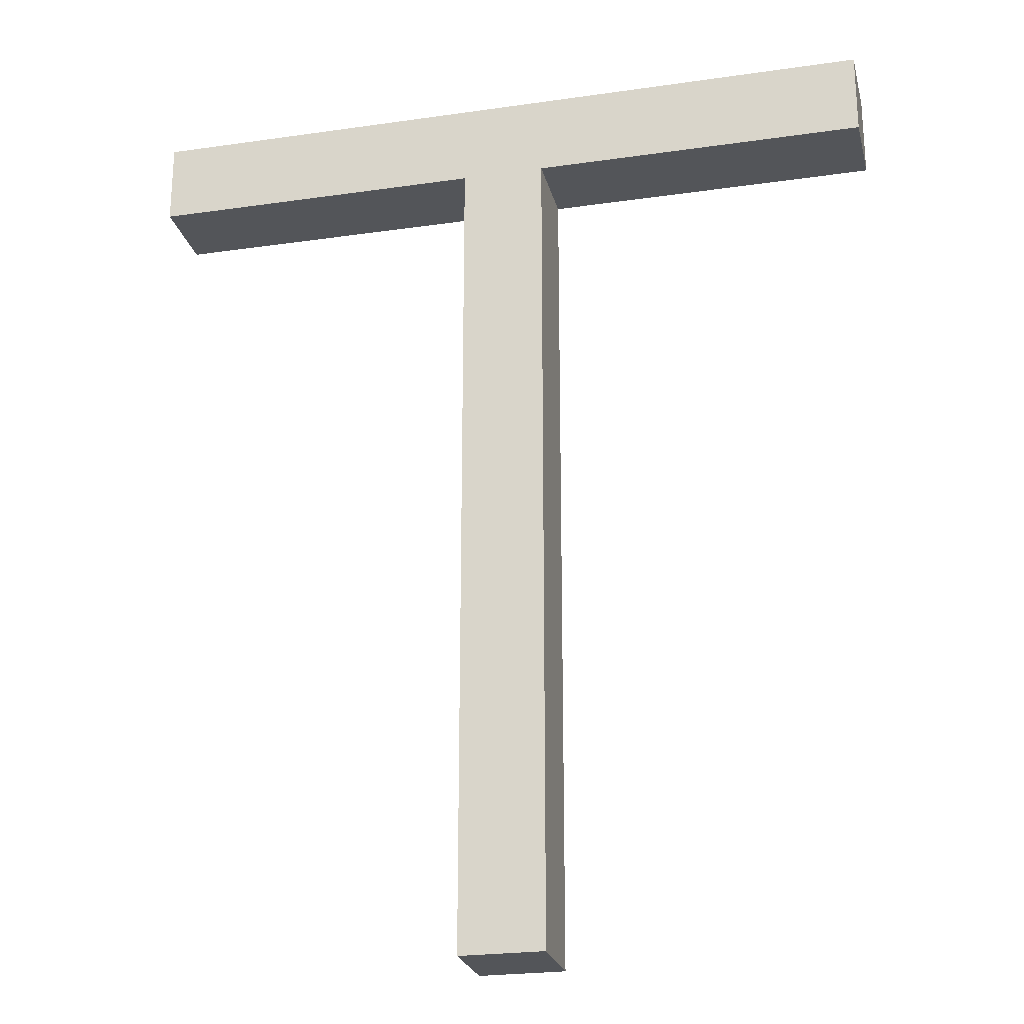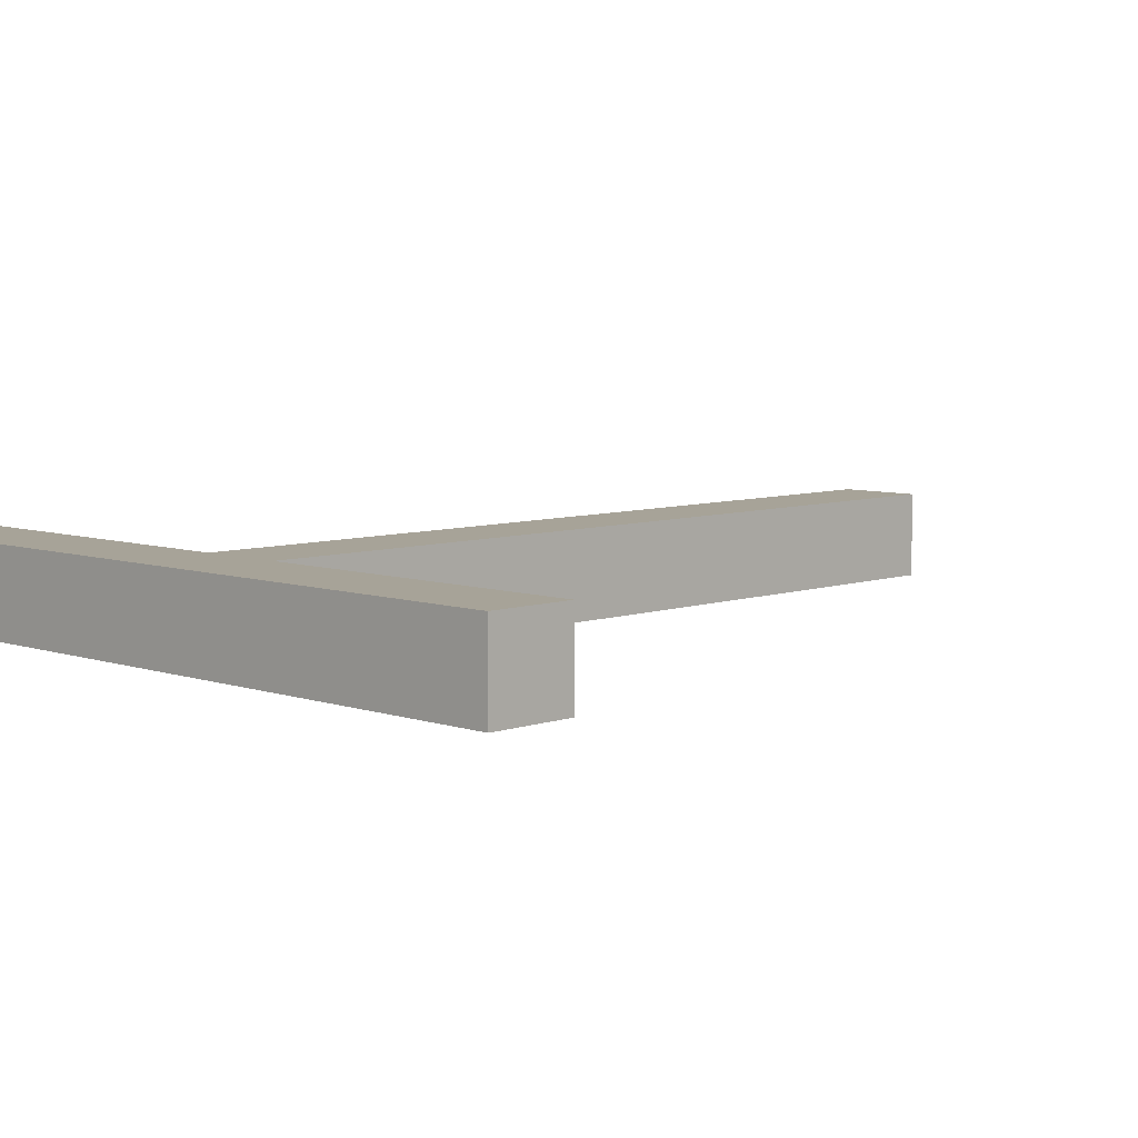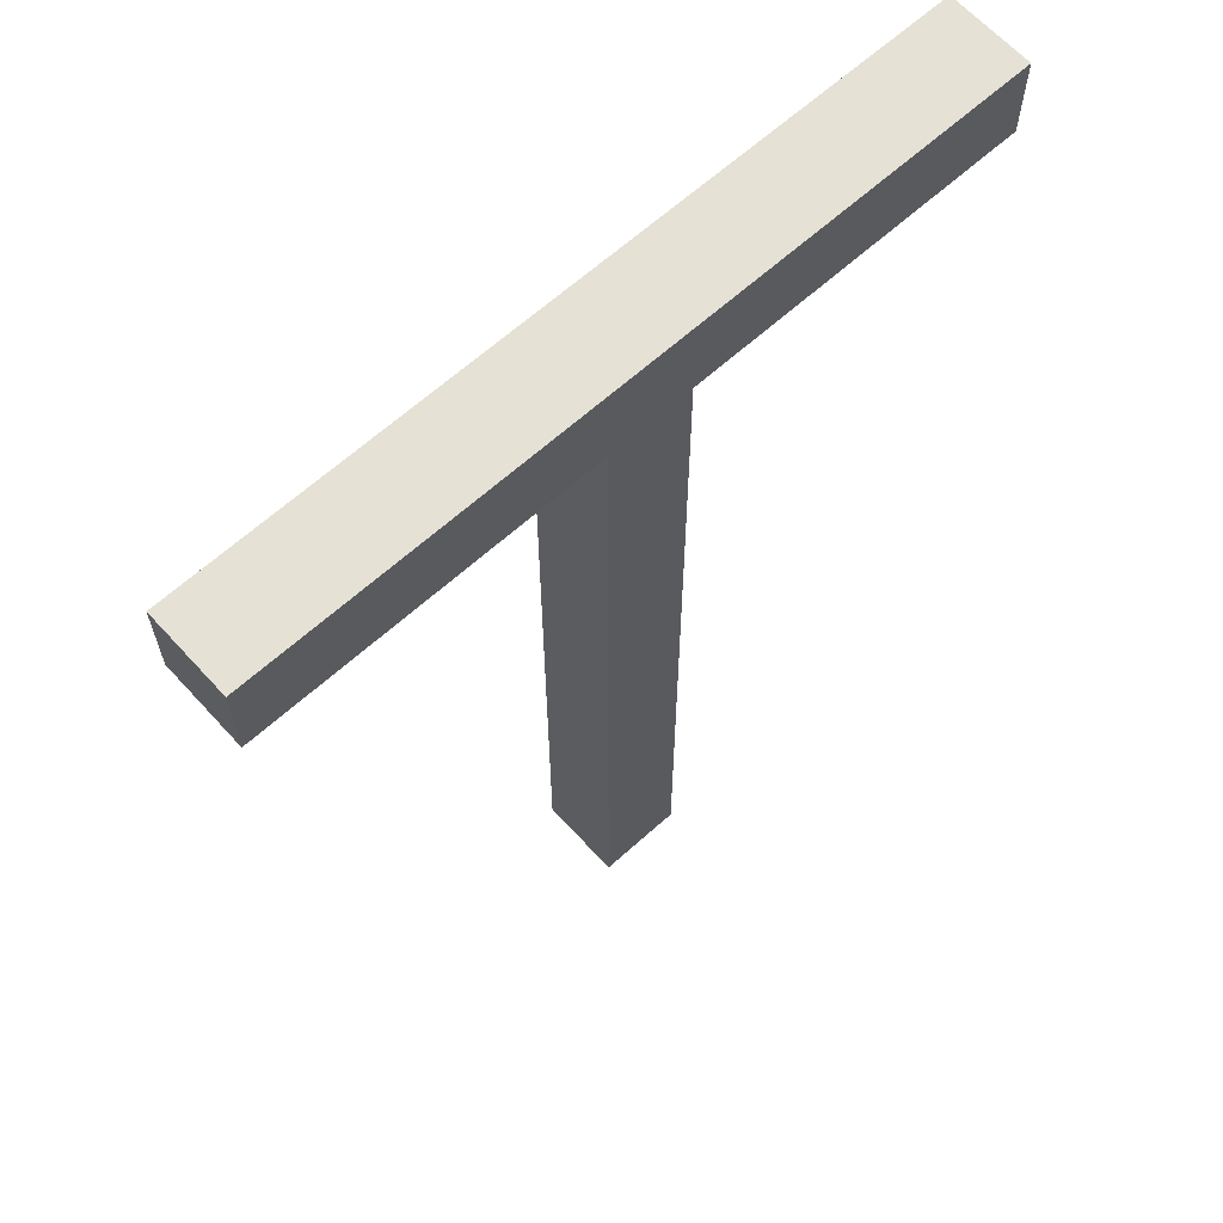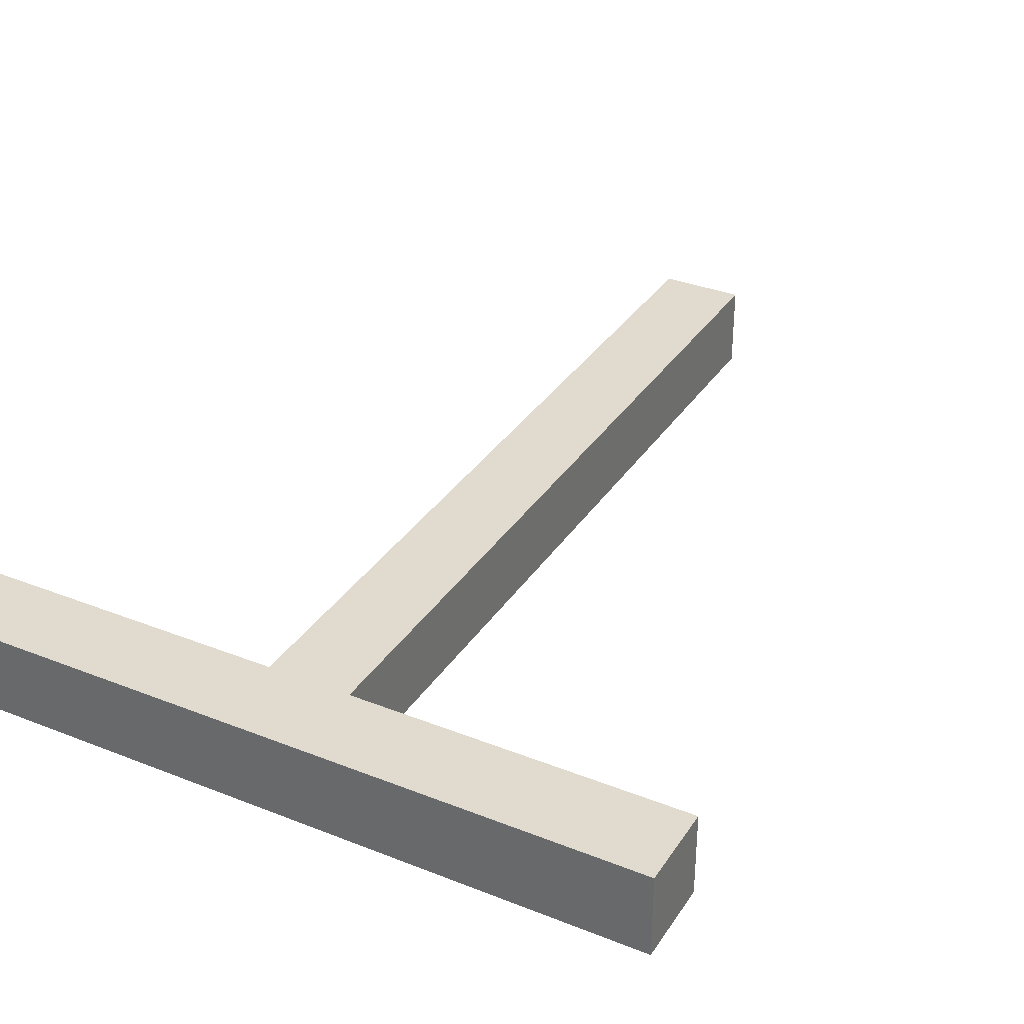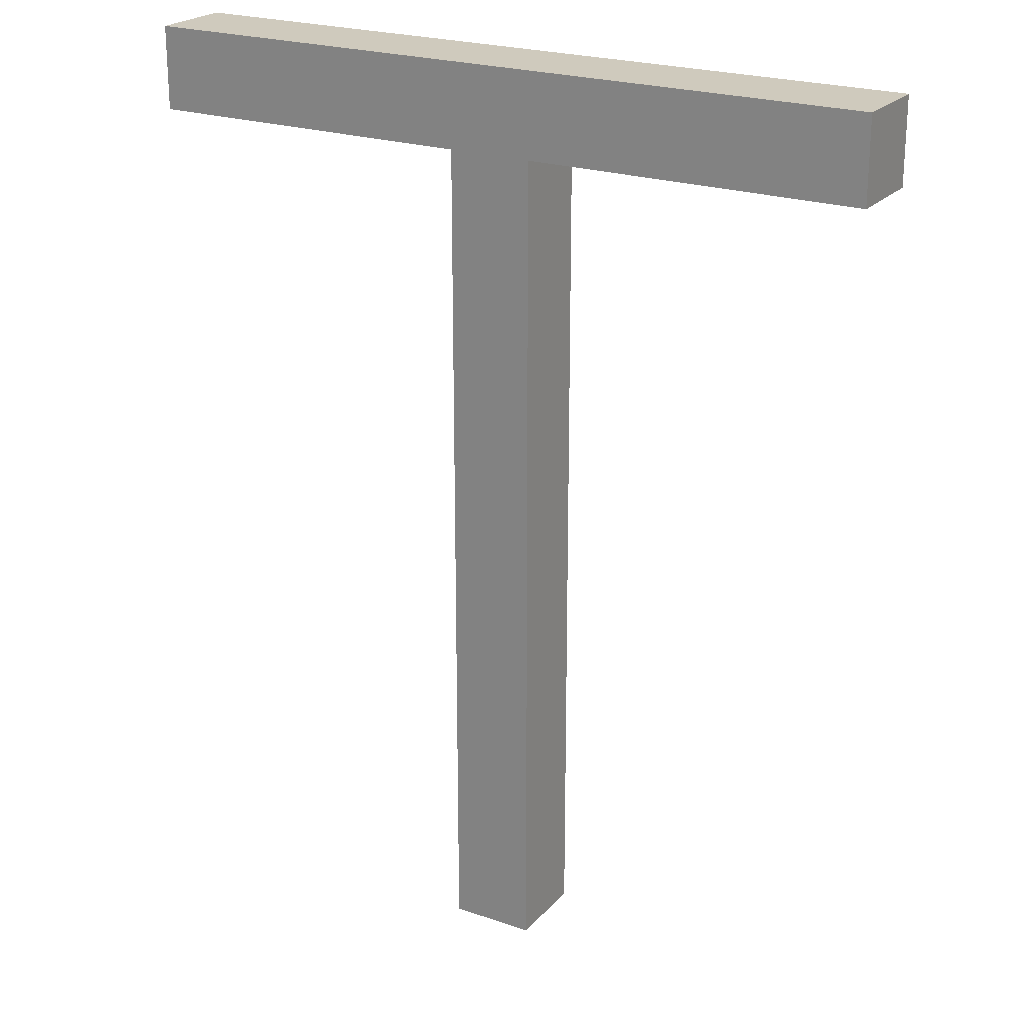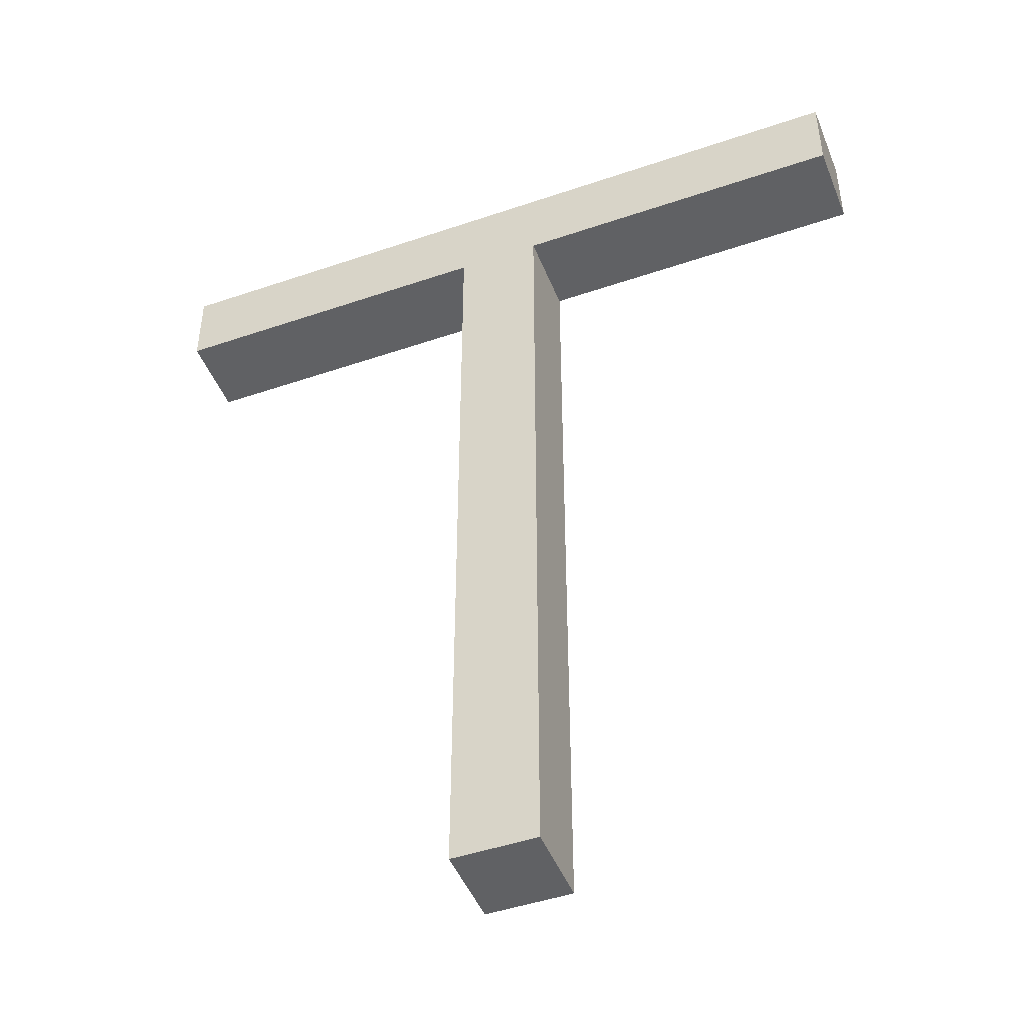
<metadata>
{"format":"obj","ext":"obj","renderer":"f3d","projection":"perspective","resolution":1024,"background":"white","views":[{"elev":-24.2,"azim":13.4,"up":"+Y"},{"elev":6.8,"azim":-135.4,"up":"+Z"},{"elev":64.2,"azim":137.7,"up":"+Y"},{"elev":33.7,"azim":-151.6,"up":"+Z"},{"elev":22.8,"azim":30.5,"up":"+Y"},{"elev":-46.8,"azim":-158.8,"up":"+Y"}]}
</metadata>
<code>
v -4.5 11 0.5
v -4.5 11 -0.5
v -4.5 12 0.5
v -4.5 12 -0.5
v -0.5 1 0.5
v -0.5 1 -0.5
v -0.5 11 0.5
v -0.5 11 -0.5
v 0.5 1 0.5
v 0.5 1 -0.5
v 0.5 11 0.5
v 0.5 11 -0.5
v 4.5 11 0.5
v 4.5 11 -0.5
v 4.5 12 0.5
v 4.5 12 -0.5
v -4.5 11 0.5
v -4.5 12 0.5
v -0.5 1 0.5
v -0.5 11 0.5
v 0.5 1 0.5
v 0.5 11 0.5
v 4.5 11 0.5
v 4.5 12 0.5
v -4.5 11 -0.5
v -4.5 12 -0.5
v -0.5 1 -0.5
v -0.5 11 -0.5
v 0.5 1 -0.5
v 0.5 11 -0.5
v 4.5 11 -0.5
v 4.5 12 -0.5
v -0.5 1 0.5
v 0.5 1 0.5
v -0.5 1 -0.5
v 0.5 1 -0.5
v -4.5 11 0.5
v -0.5 11 0.5
v 0.5 11 0.5
v 4.5 11 0.5
v -4.5 11 -0.5
v -0.5 11 -0.5
v 0.5 11 -0.5
v 4.5 11 -0.5
v -4.5 12 0.5
v 4.5 12 0.5
v -4.5 12 -0.5
v 4.5 12 -0.5
f 3 2 1
f 4 2 3
f 7 6 5
f 8 6 7
f 9 10 11
f 11 10 12
f 13 14 15
f 15 14 16
f 20 18 17
f 21 20 19
f 22 18 20
f 22 20 21
f 23 18 22
f 24 18 23
f 25 26 28
f 27 28 29
f 28 26 30
f 29 28 30
f 30 26 31
f 31 26 32
f 35 34 33
f 36 34 35
f 41 38 37
f 42 38 41
f 43 40 39
f 44 40 43
f 45 46 47
f 47 46 48

</code>
